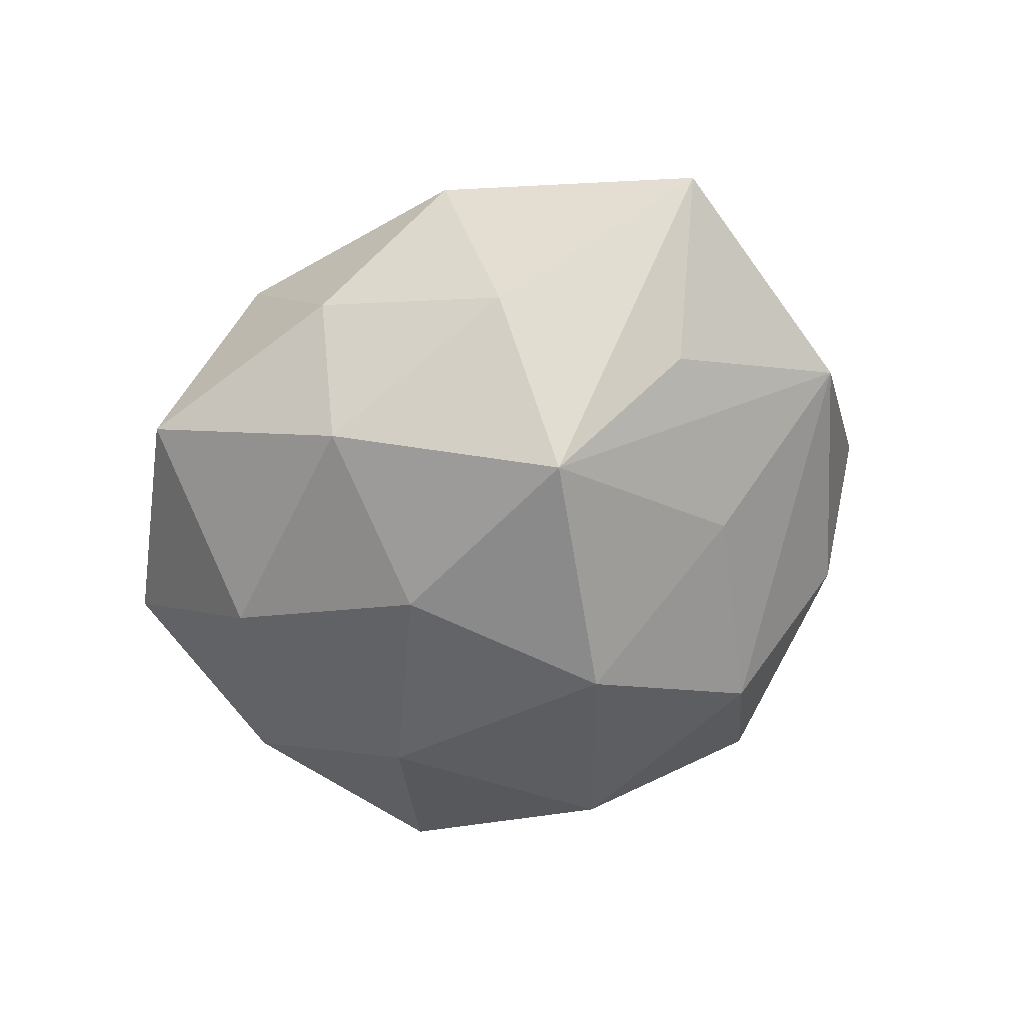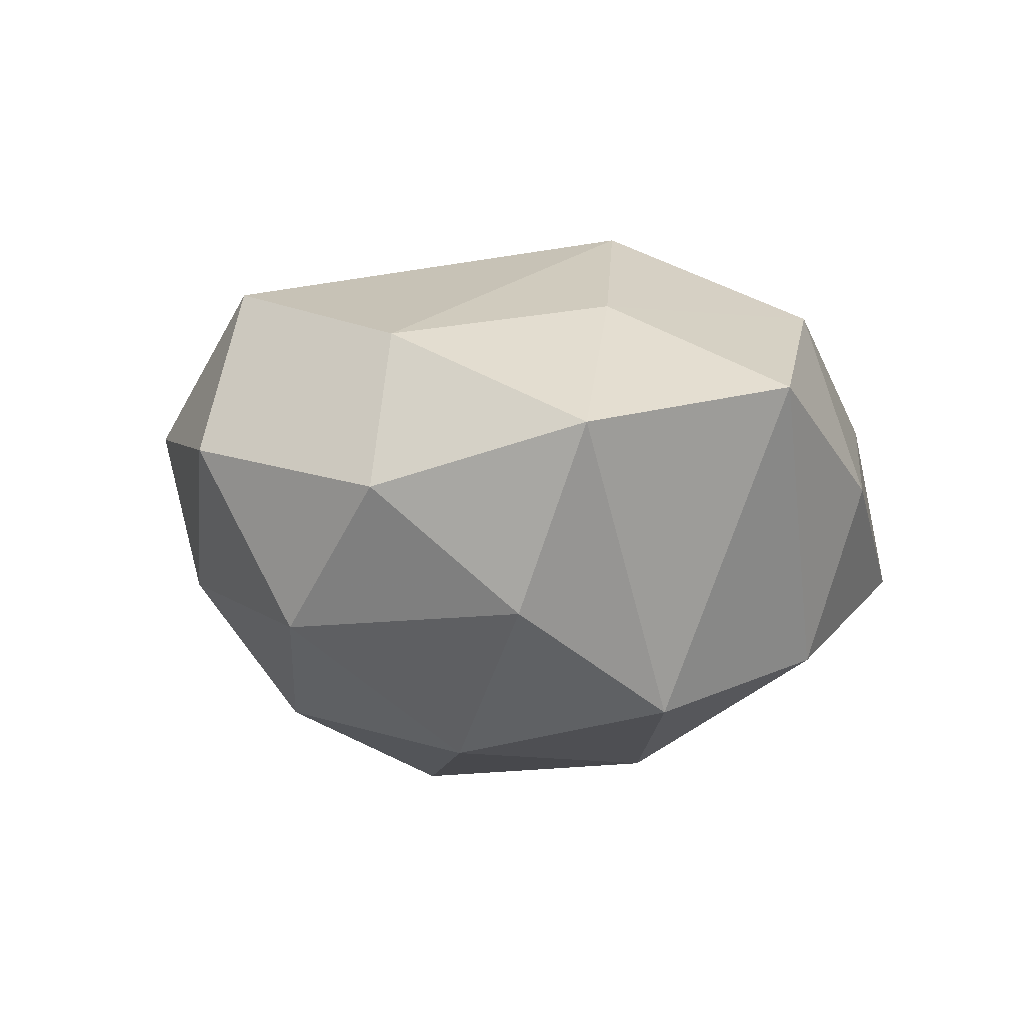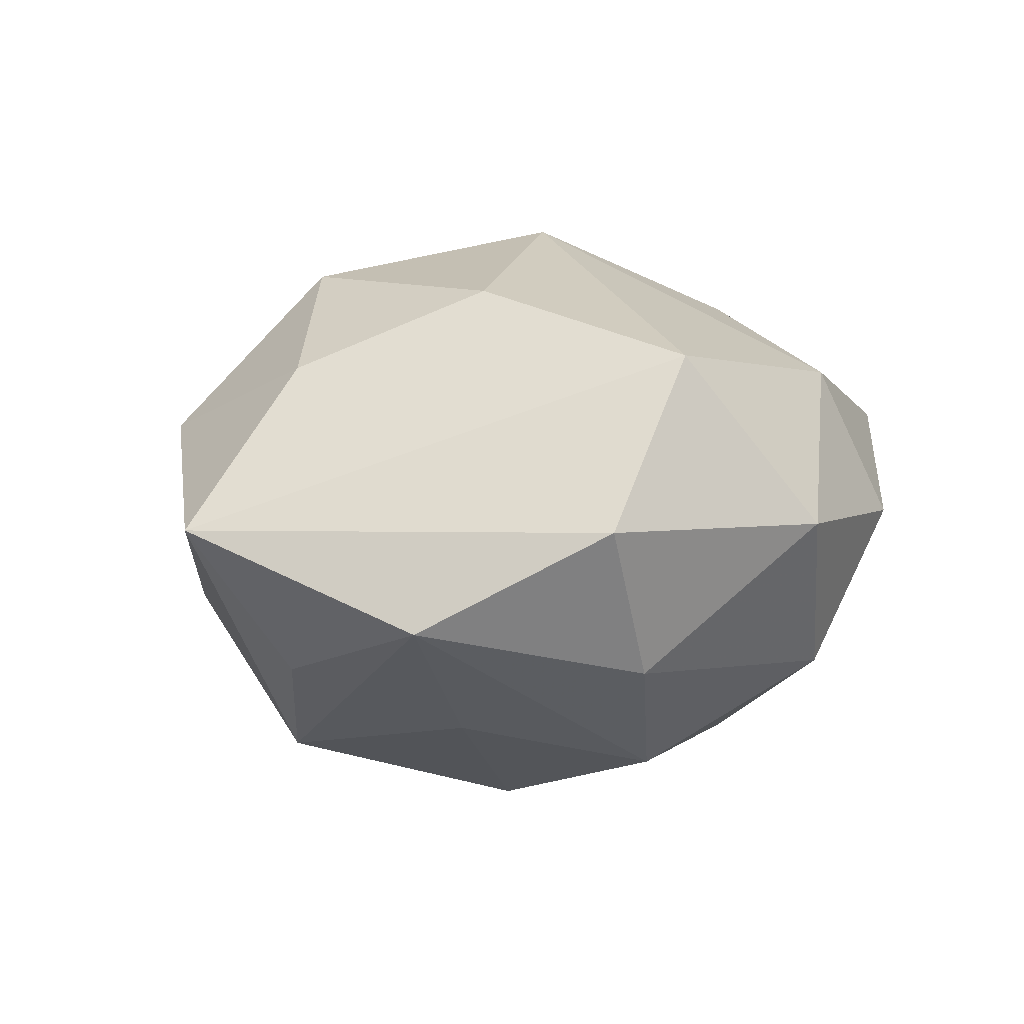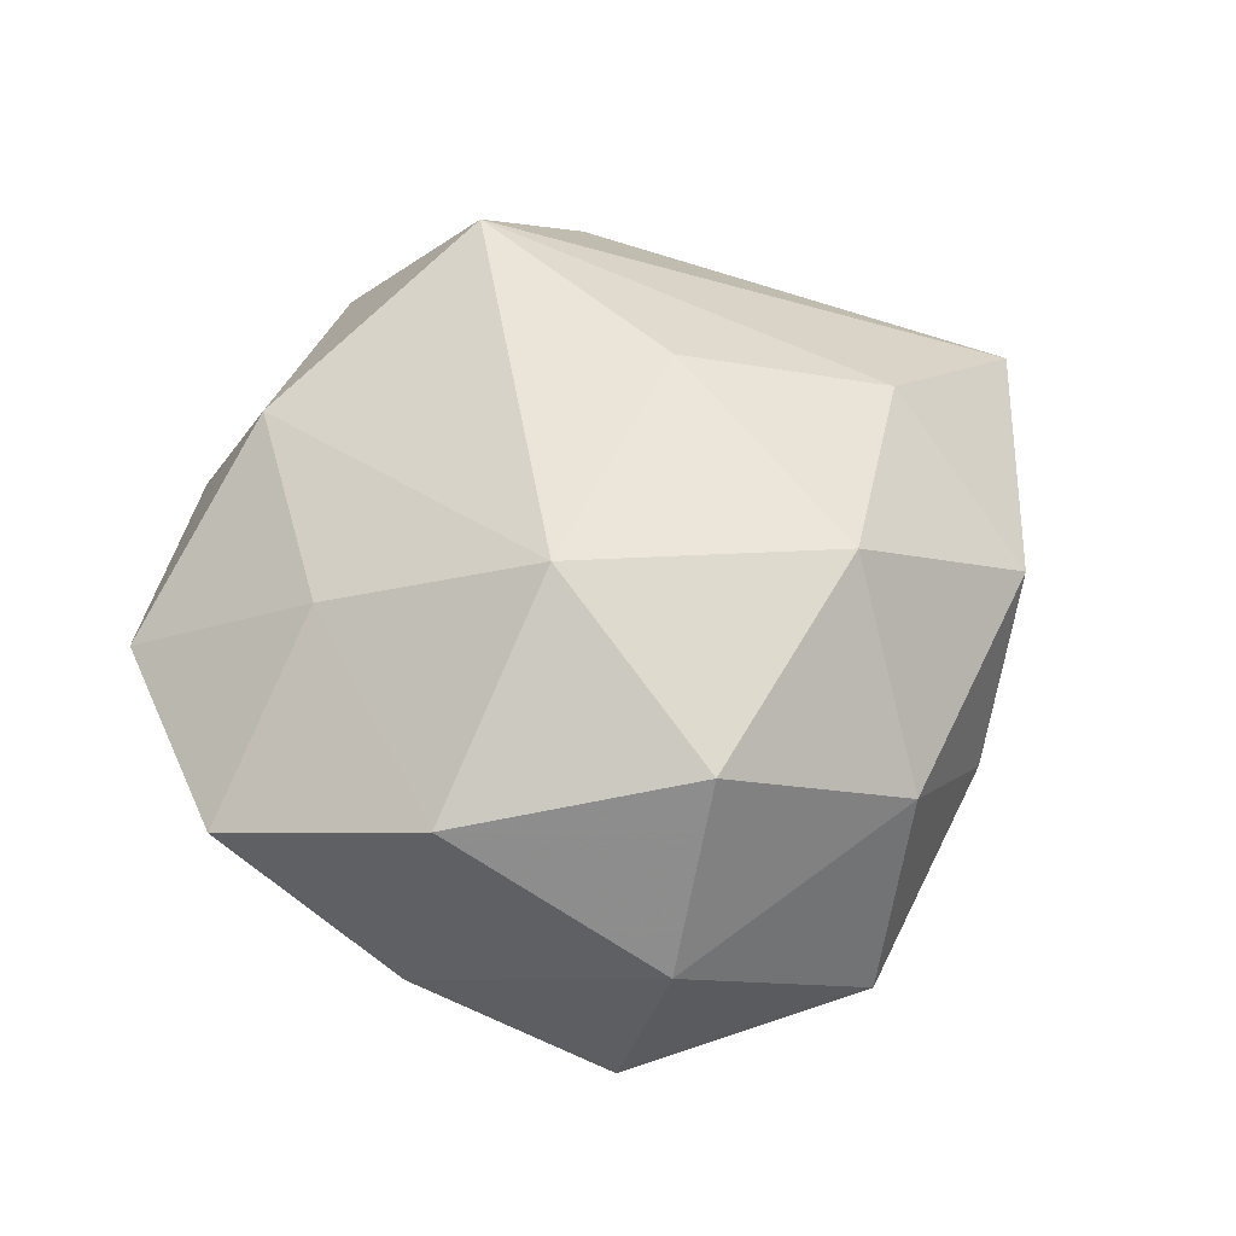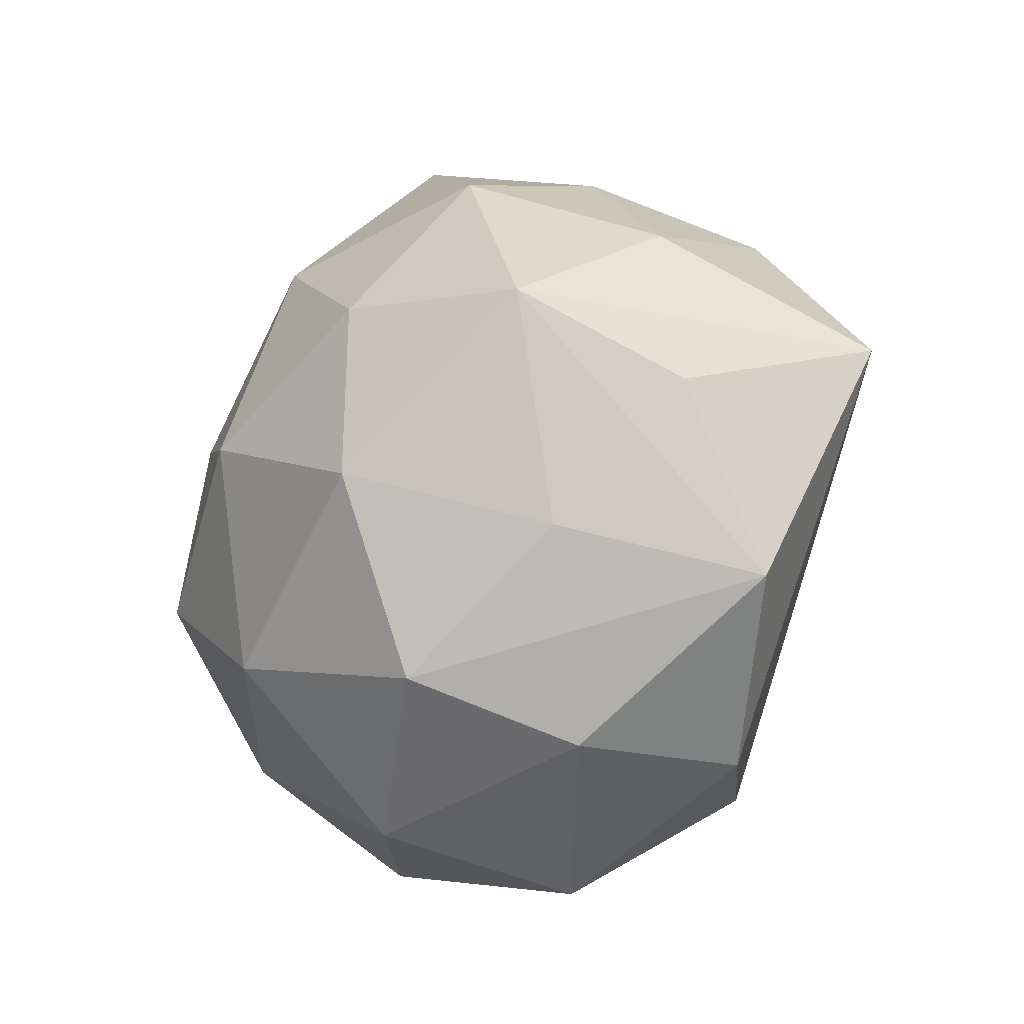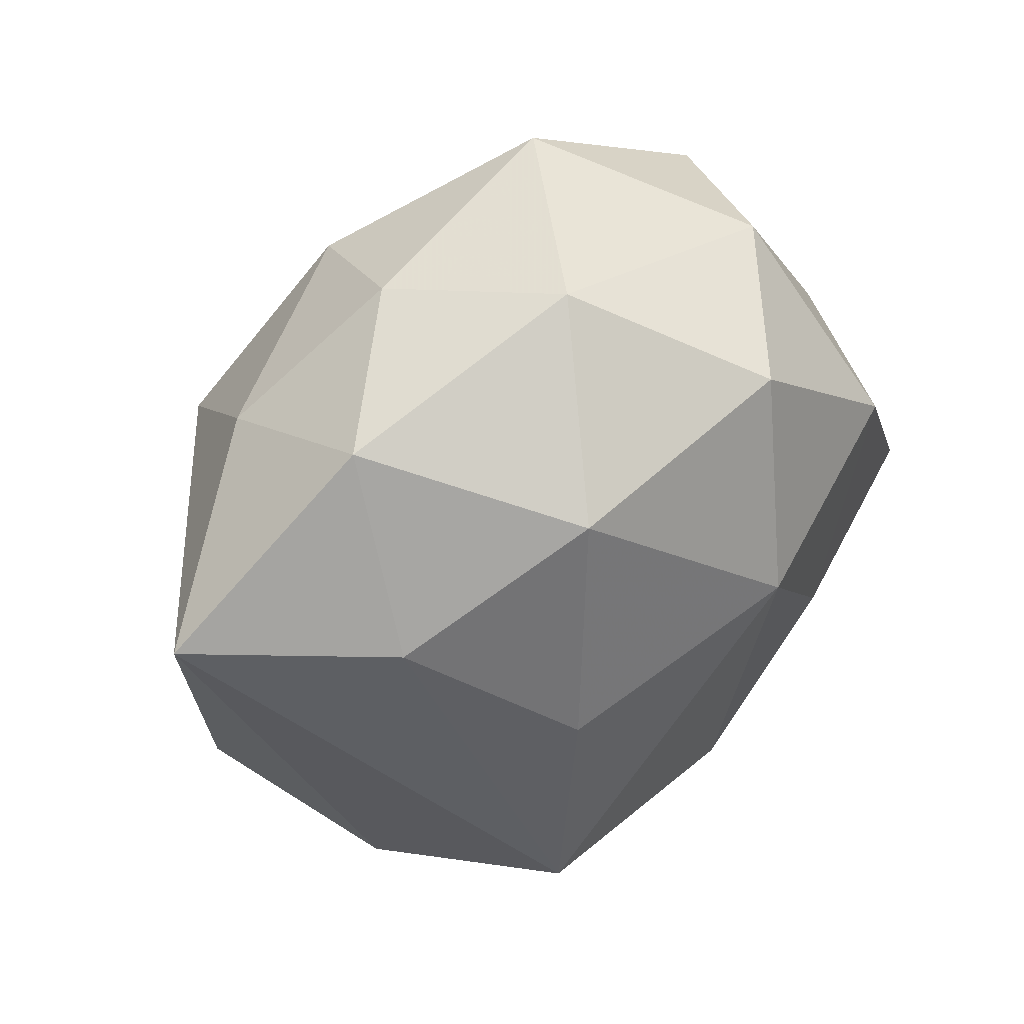
<metadata>
{"format":"obj","ext":"obj","renderer":"f3d","projection":"perspective","resolution":1024,"background":"white","views":[{"elev":-47.9,"azim":-123.7,"up":"+Z"},{"elev":-0.6,"azim":47.5,"up":"+Z"},{"elev":15.1,"azim":-52.5,"up":"+Z"},{"elev":61.3,"azim":137.2,"up":"+Z"},{"elev":-19.4,"azim":-133.7,"up":"+Y"},{"elev":38.4,"azim":-35.3,"up":"+Y"}]}
</metadata>
<code>
v 0.03018 -0.008625 -0.02135
v 0.03052 0.01278 0.01996
v -0.0256 -0.01117 -0.01749
v 0.01358 0.004352 -0.02857
v -0.04706 0.007232 0.005803
v -0.01676 0.0337 -0.002273
v -0.01273 -0.02997 0.02283
v 0.03535 -0.0247 0.007441
v -0.02637 -0.03099 0.00745
v 0.02156 0.03261 0.008509
v -0.02941 0.007683 0.01954
v -0.02018 -0.03064 -0.00884
v -0.005634 0.01493 -0.02714
v 0.01103 0.02614 -0.02136
v -0.02719 0.01113 -0.02387
v -0.004804 -0.04132 0.005411
v -0.03697 0.002509 -0.01072
v -0.01202 0.01969 0.02578
v 0.01765 -0.03687 0.001356
v -0.02859 0.02634 0.01056
v -0.01363 -0.004888 0.02692
v 0.03689 0.01477 0.001391
v 0.01342 -0.0307 0.01692
v -0.004535 0.03588 0.01172
v 0.01128 0.0266 0.02419
v 0.04258 -0.003604 0.01133
v 0.009492 0.004574 0.02974
v -0.009949 -0.005267 -0.03113
v -0.03945 -0.0163 -0.002552
v 0.01133 -0.01975 -0.02607
v 0.03154 0.01201 -0.01673
v -0.03114 0.02093 -0.007465
v 0.004549 0.0415 -0.006577
v 0.02682 -0.02565 -0.01106
v 0.02667 0.0311 -0.008691
v -0.01355 0.02957 -0.01768
v -0.0105 -0.02457 -0.02279
v 0.02387 -0.01051 0.02026
v 0.004173 -0.03641 -0.01273
f 15 36 13
f 20 18 24
f 5 7 11
f 11 20 5
f 18 20 11
f 24 18 25
f 39 37 30
f 39 19 16
f 28 15 13
f 28 30 37
f 32 15 5
f 36 15 32
f 5 20 32
f 9 7 5
f 5 29 9
f 9 16 7
f 5 15 17
f 17 29 5
f 15 29 17
f 37 29 3
f 3 29 15
f 3 28 37
f 15 28 3
f 13 36 14
f 21 11 7
f 18 11 21
f 22 35 10
f 24 25 10
f 36 32 6
f 6 32 20
f 6 20 24
f 16 9 12
f 12 37 39
f 39 16 12
f 12 29 37
f 12 9 29
f 33 14 36
f 35 14 33
f 36 6 33
f 33 6 24
f 24 10 33
f 33 10 35
f 31 14 35
f 31 35 22
f 22 26 31
f 31 26 1
f 27 25 18
f 18 21 27
f 27 21 7
f 7 16 23
f 23 16 19
f 23 27 7
f 34 19 39
f 39 30 34
f 34 30 1
f 4 31 1
f 14 31 4
f 1 30 4
f 30 28 4
f 4 28 13
f 13 14 4
f 25 27 2
f 2 10 25
f 22 10 2
f 2 26 22
f 8 23 19
f 19 34 8
f 1 26 8
f 8 34 1
f 27 23 38
f 26 2 38
f 38 2 27
f 38 8 26
f 23 8 38

</code>
